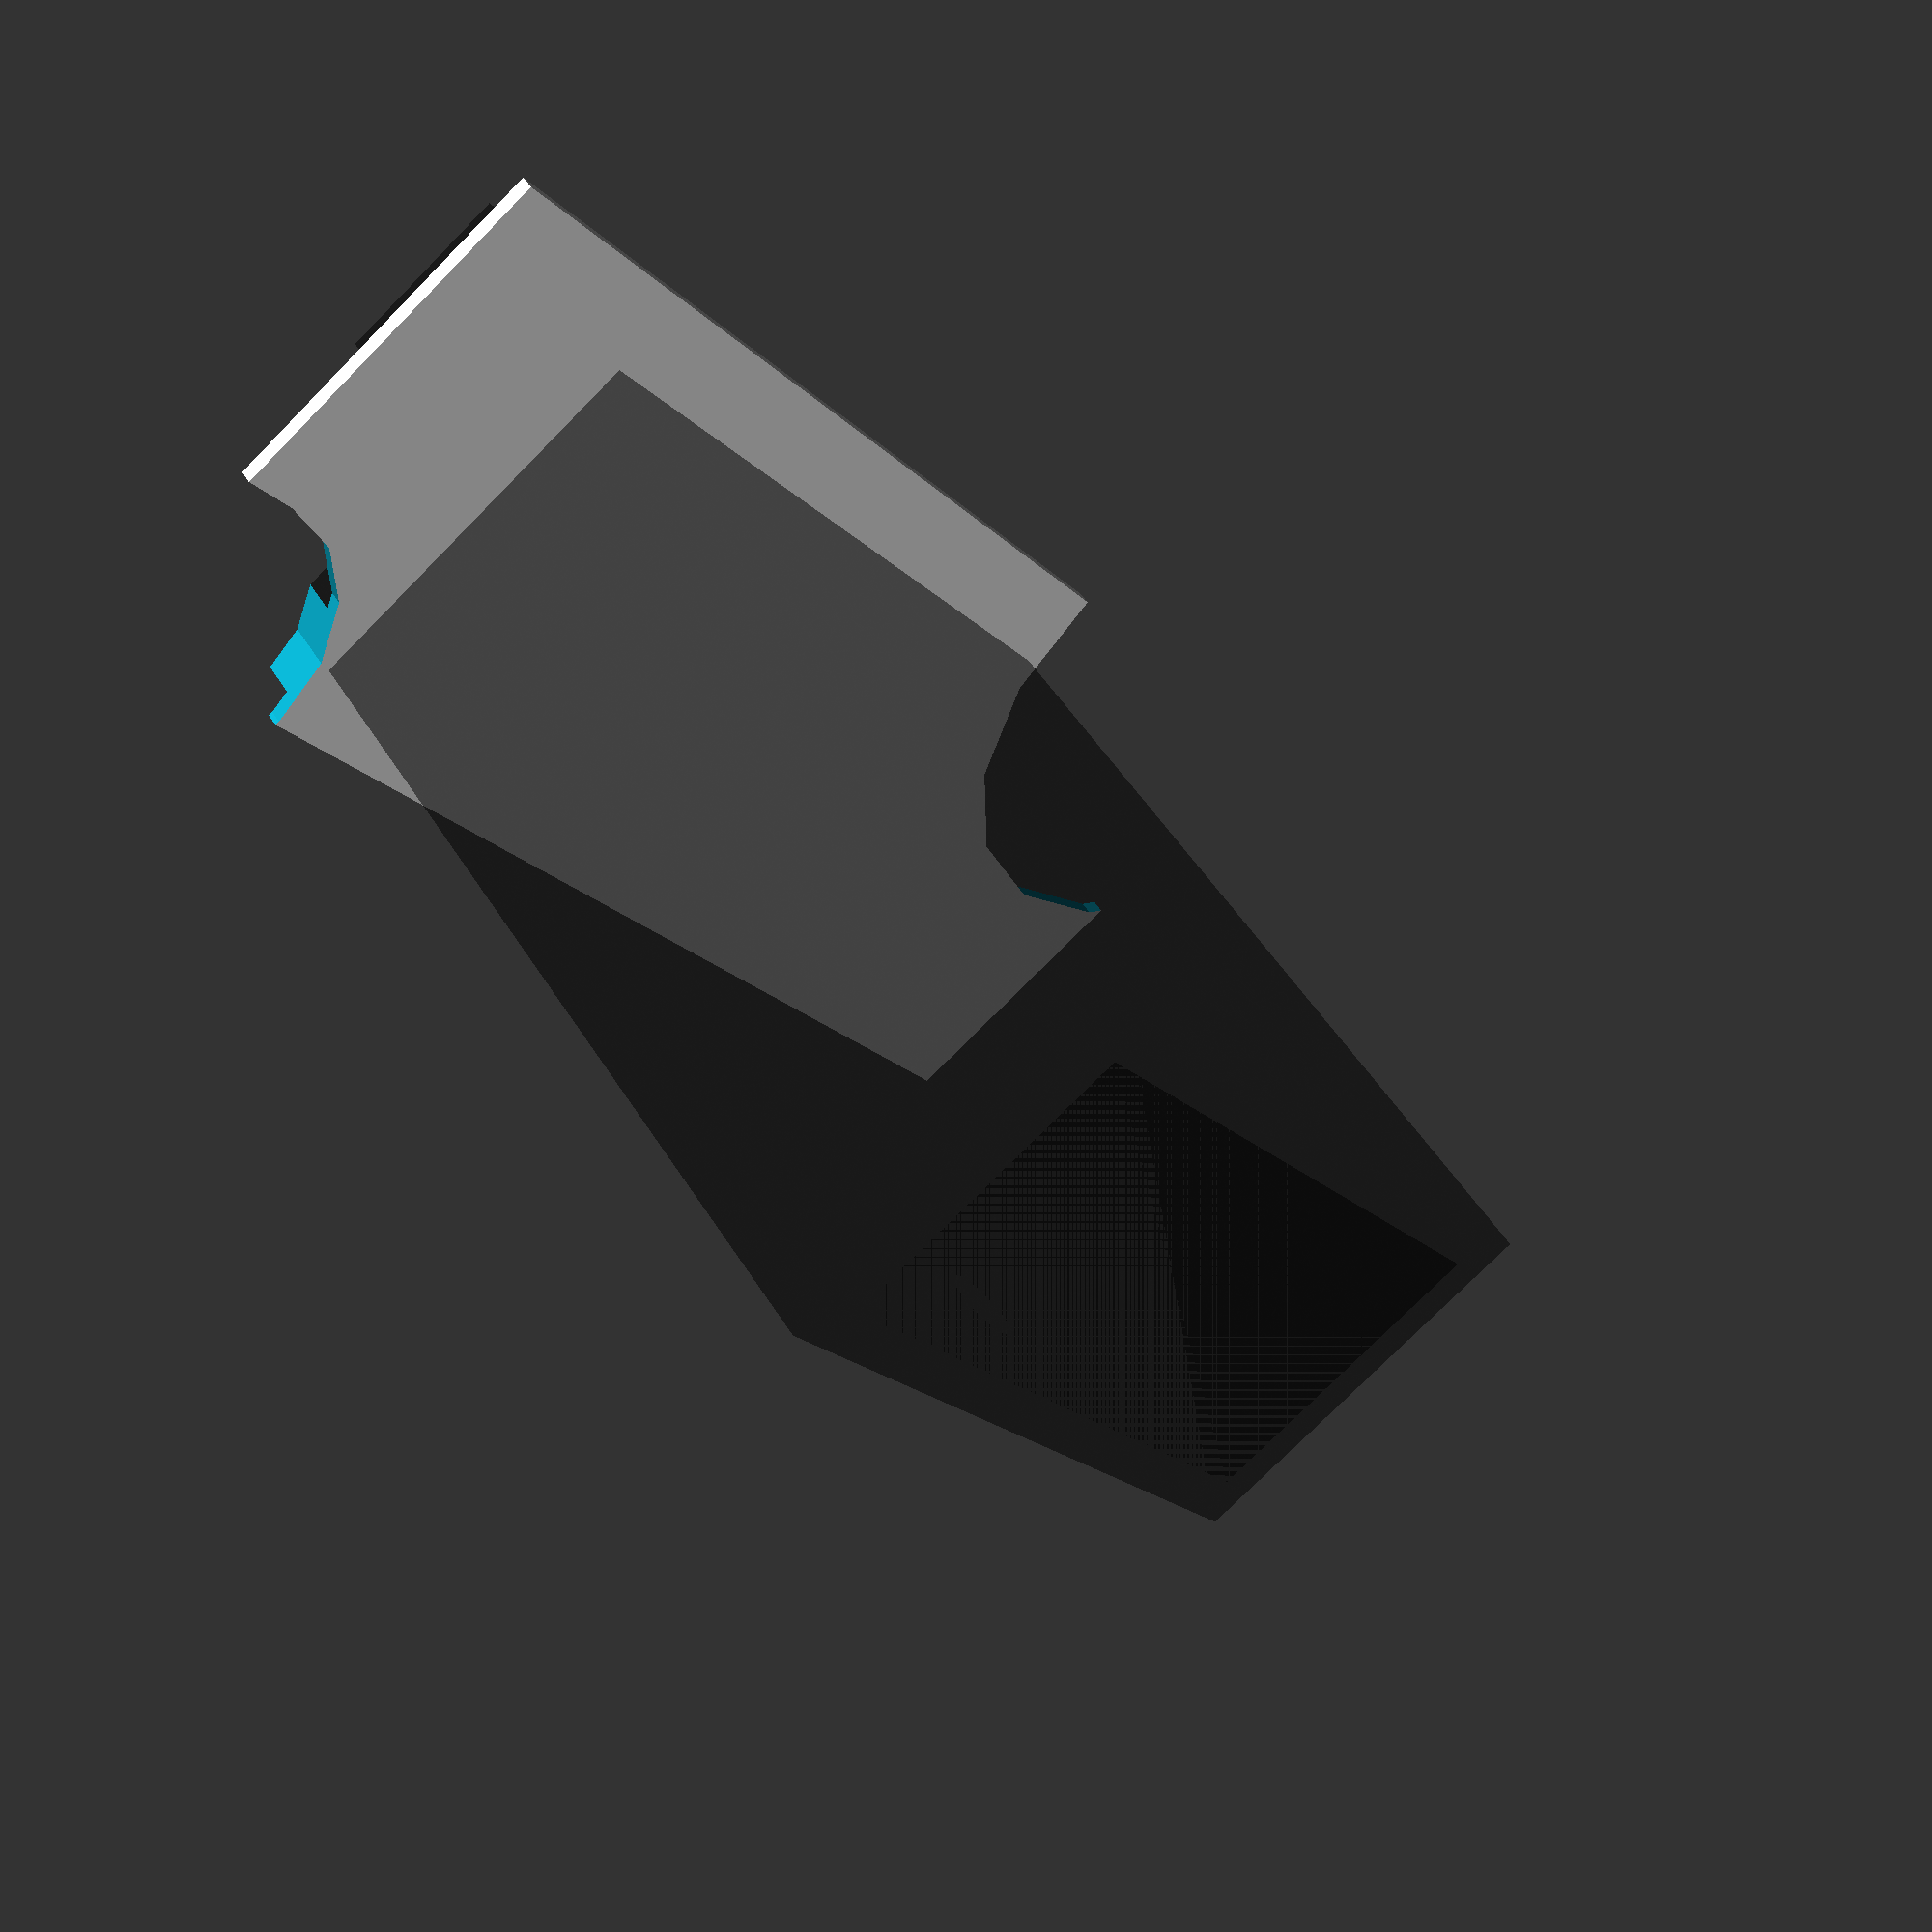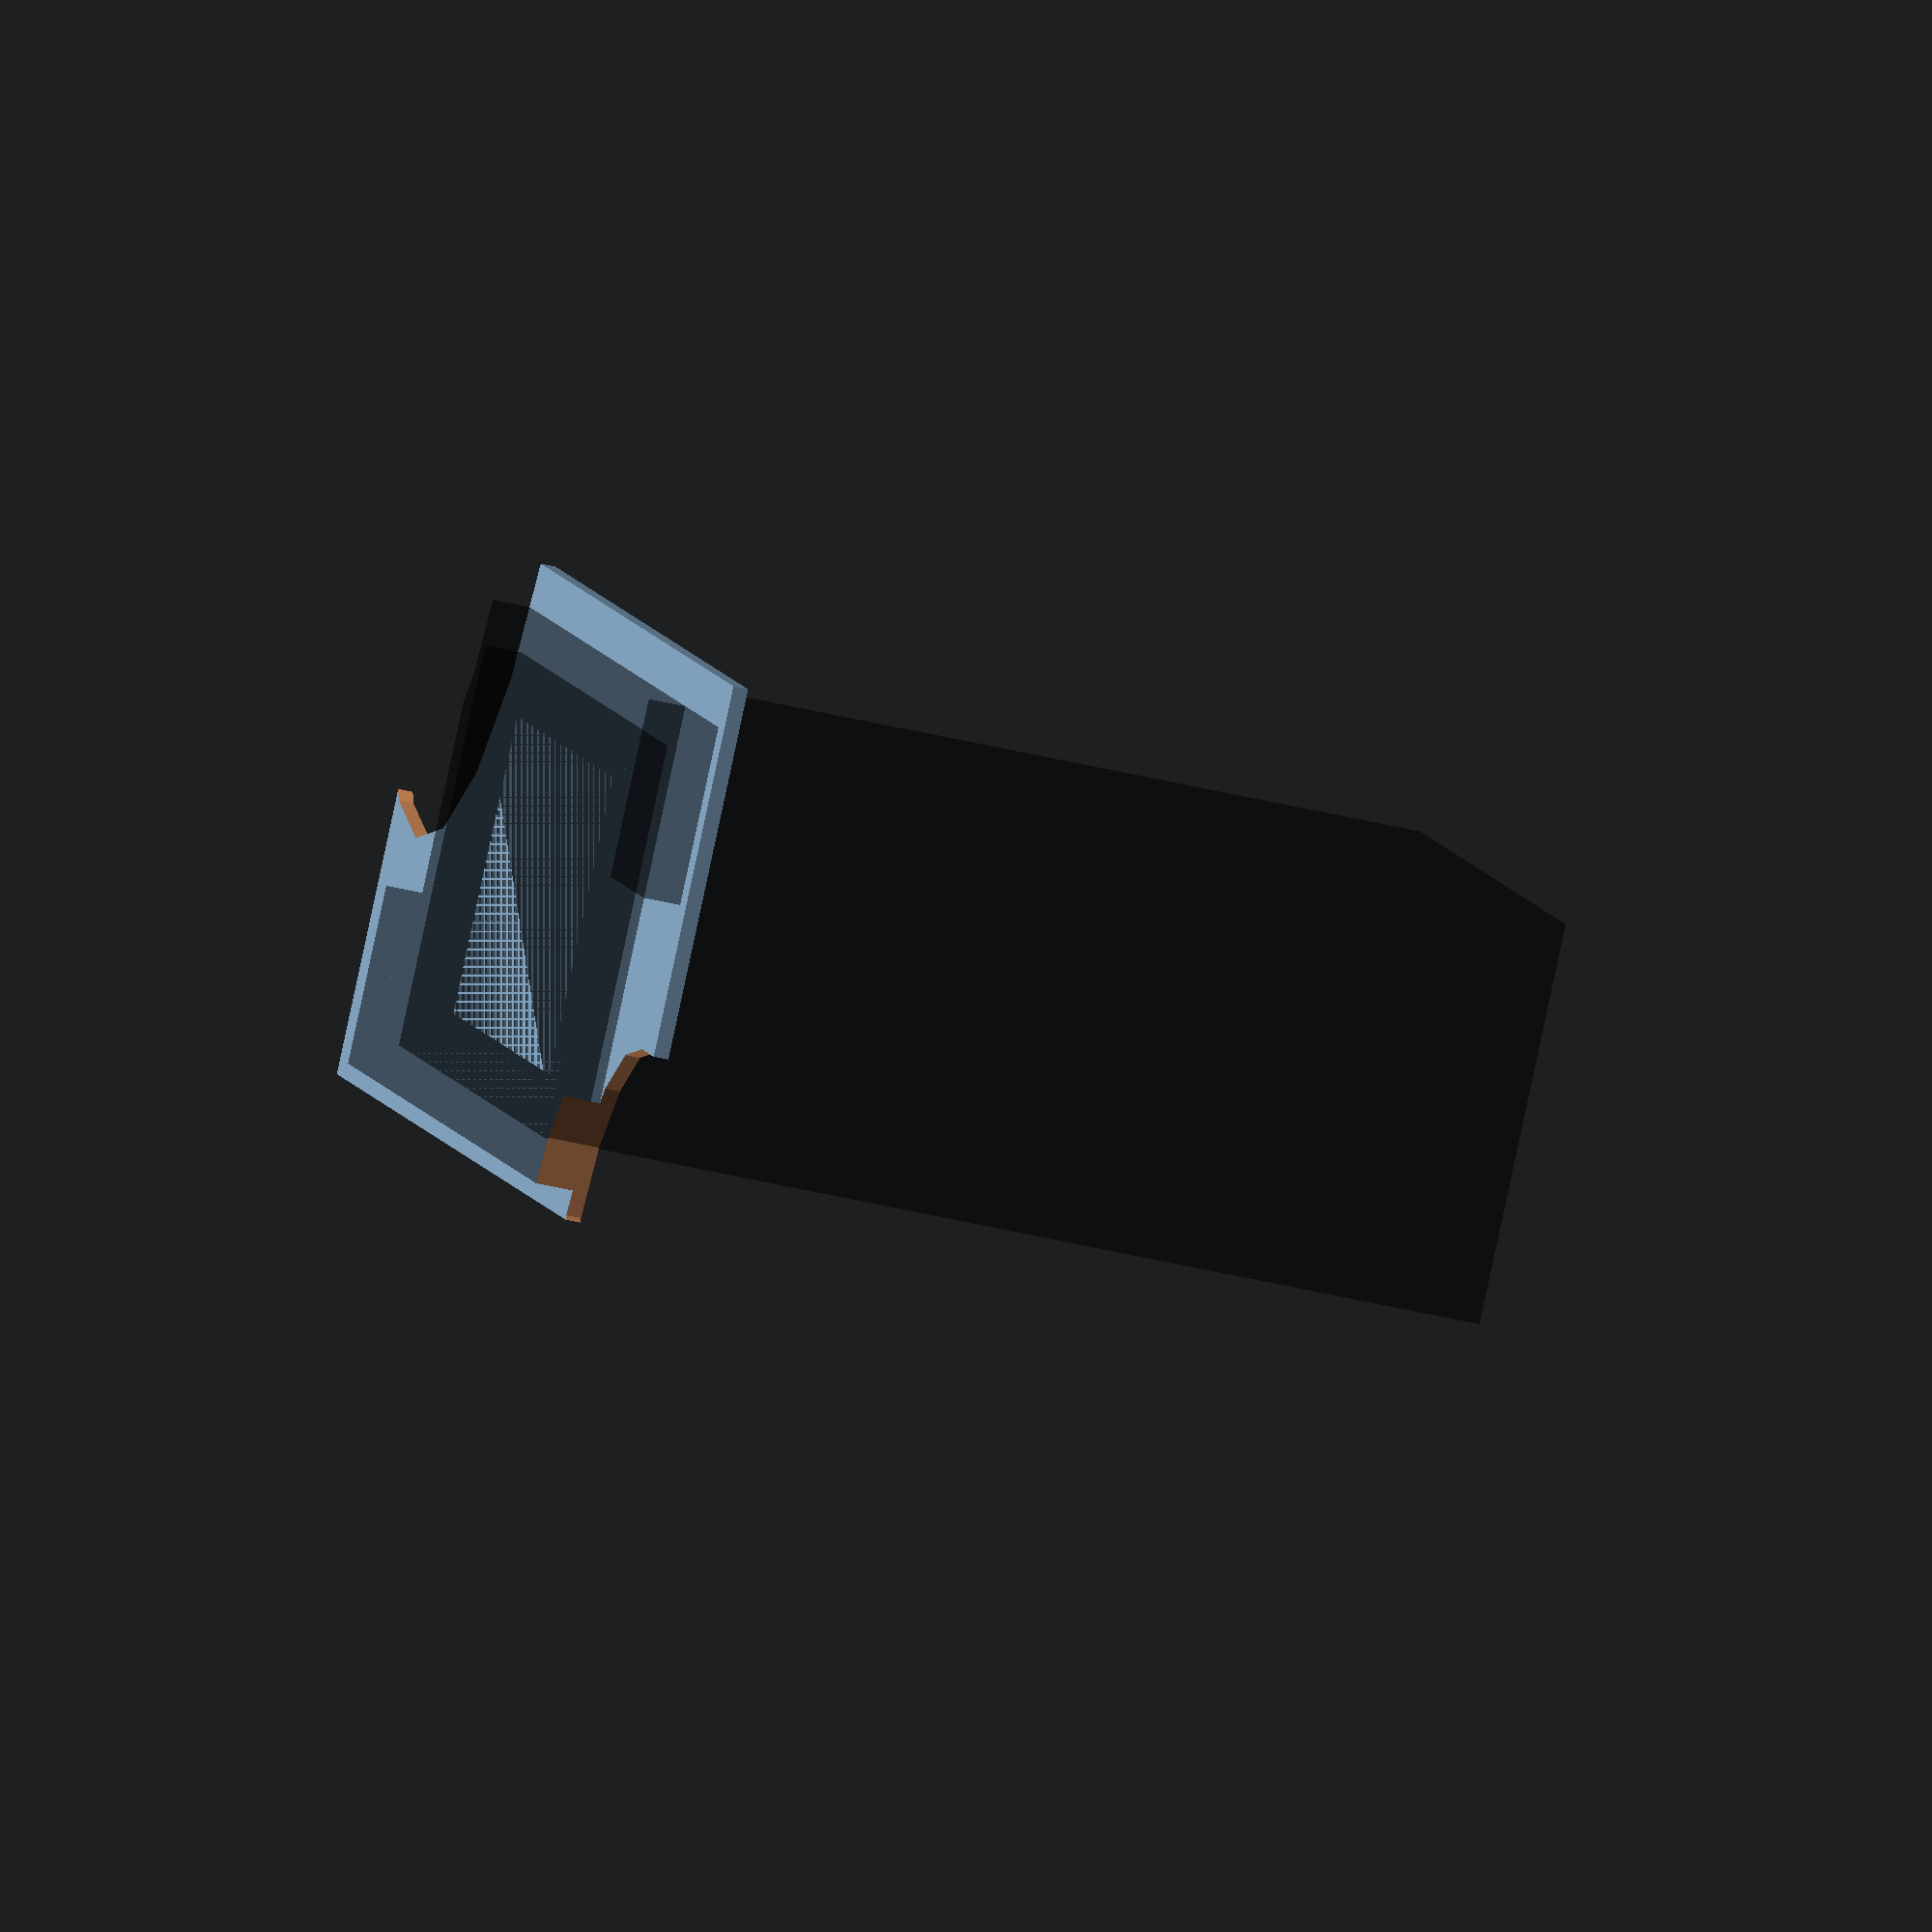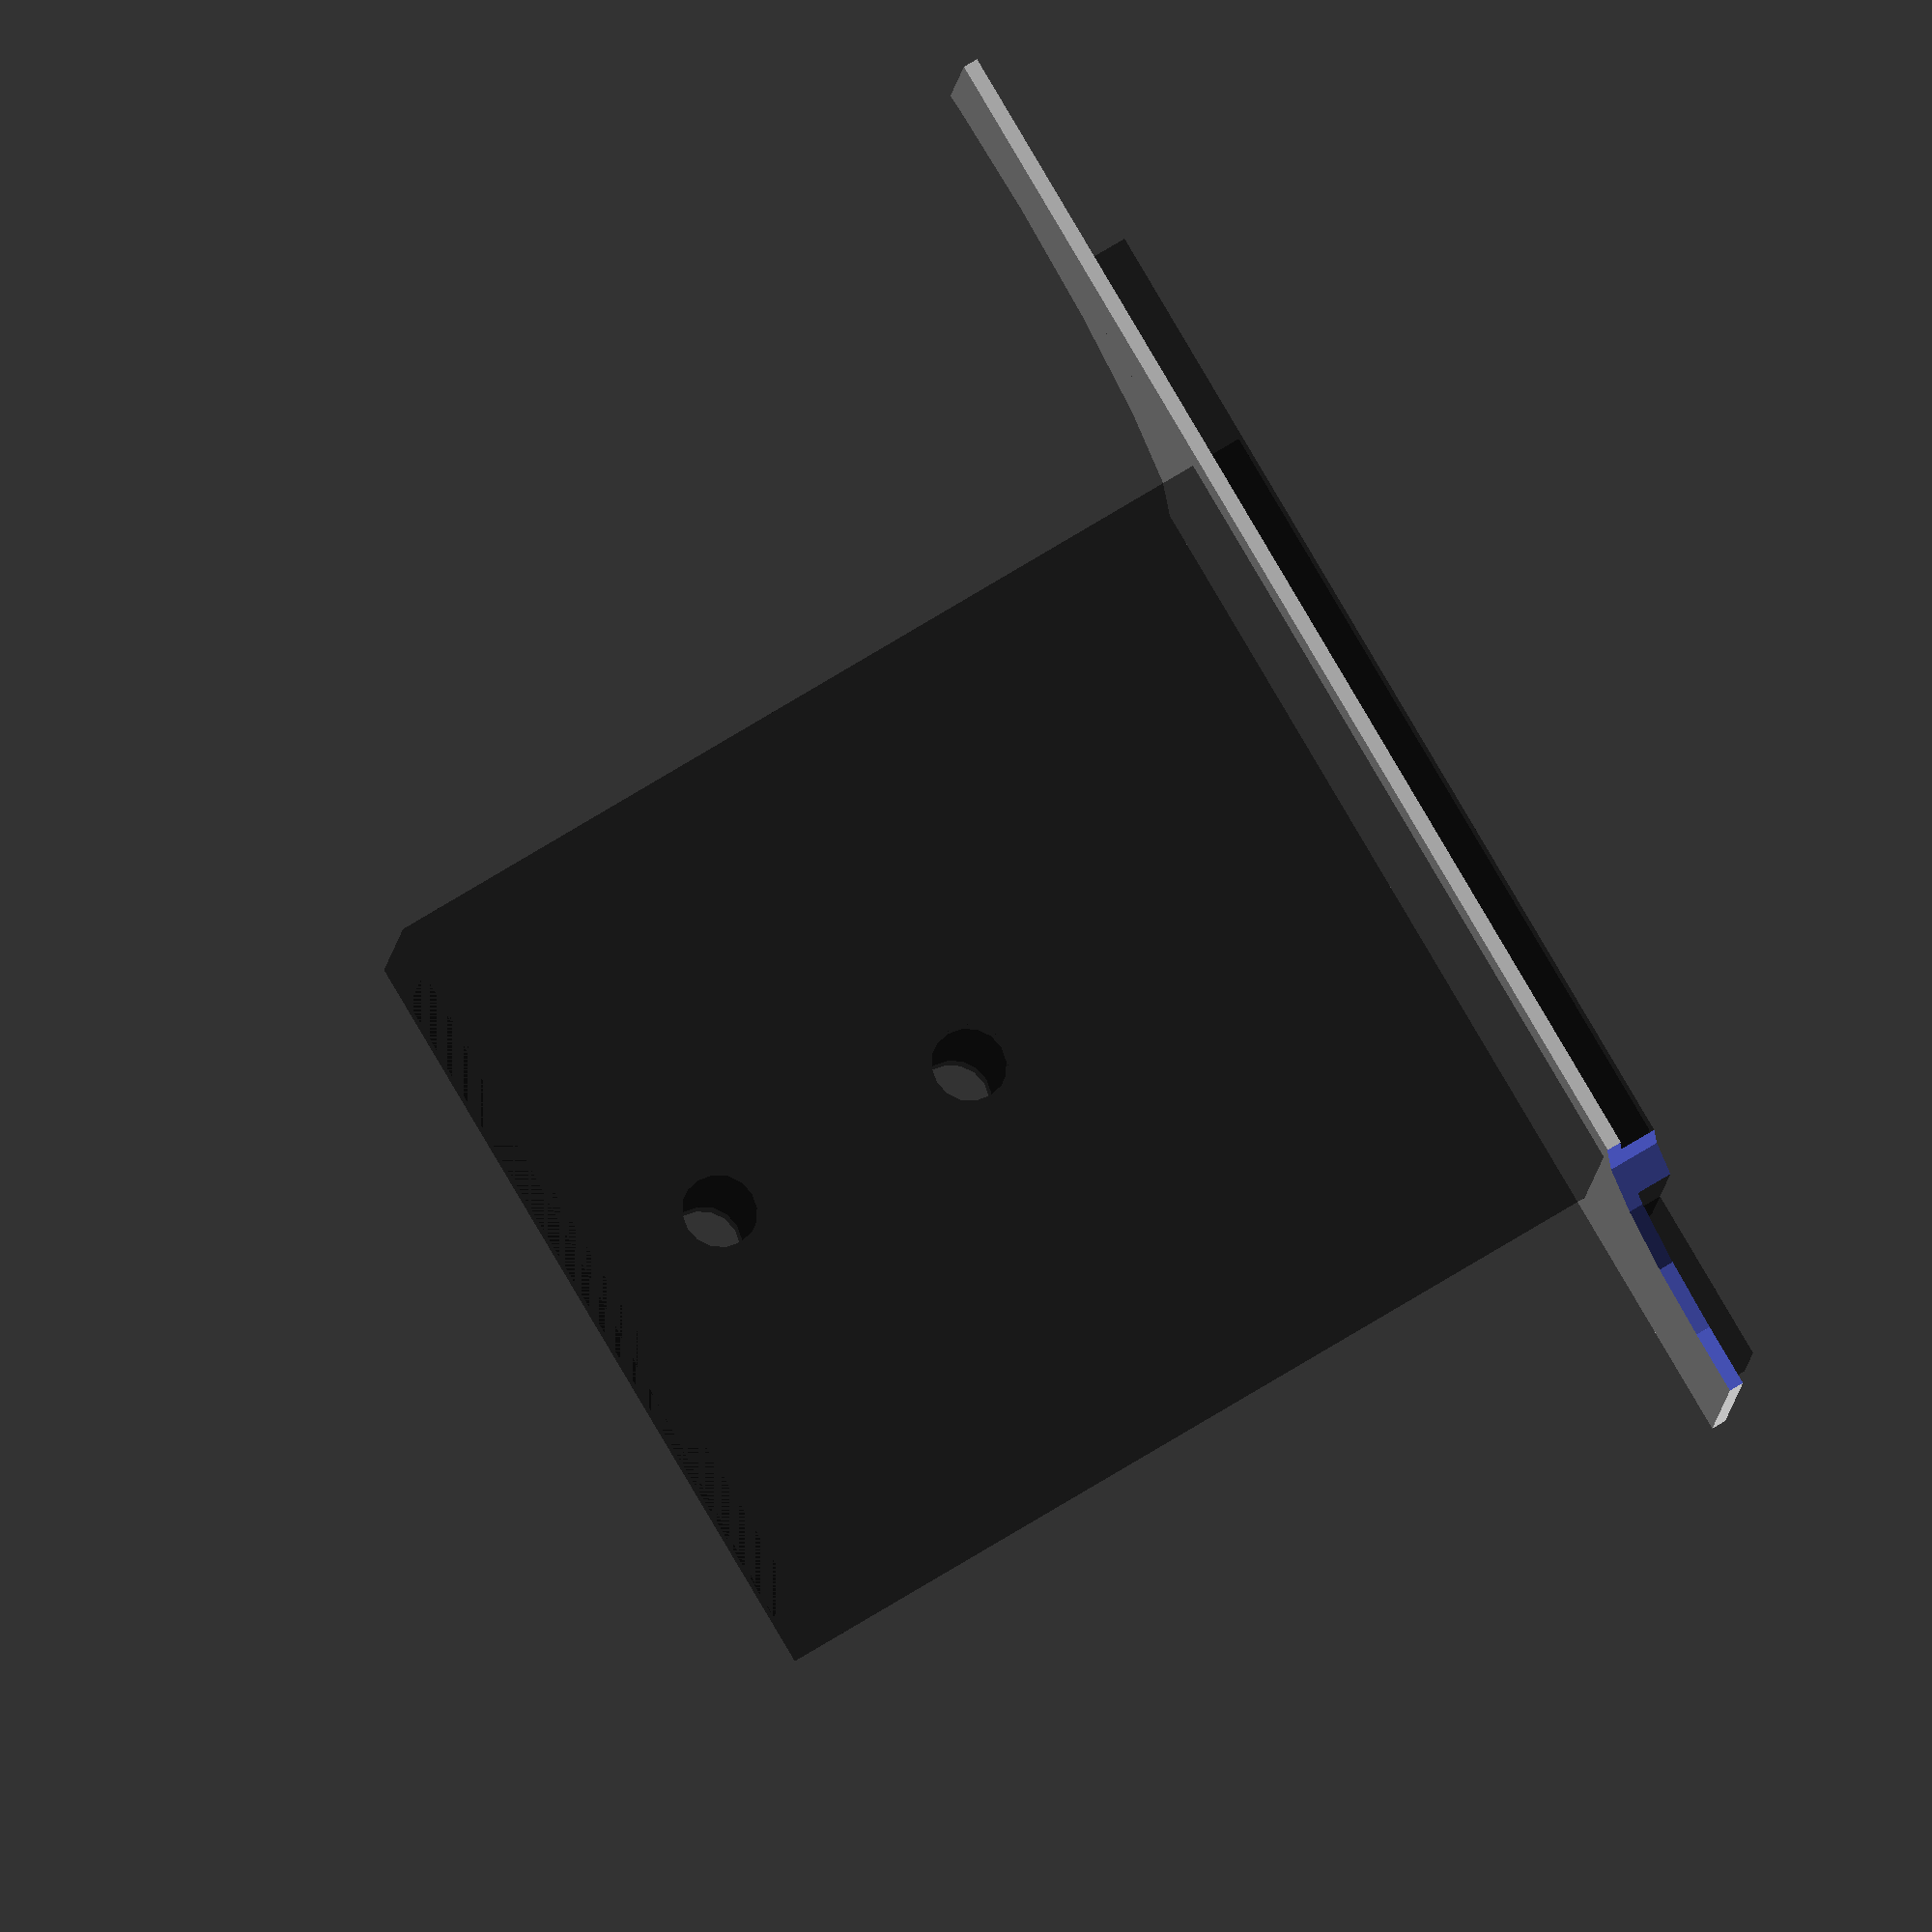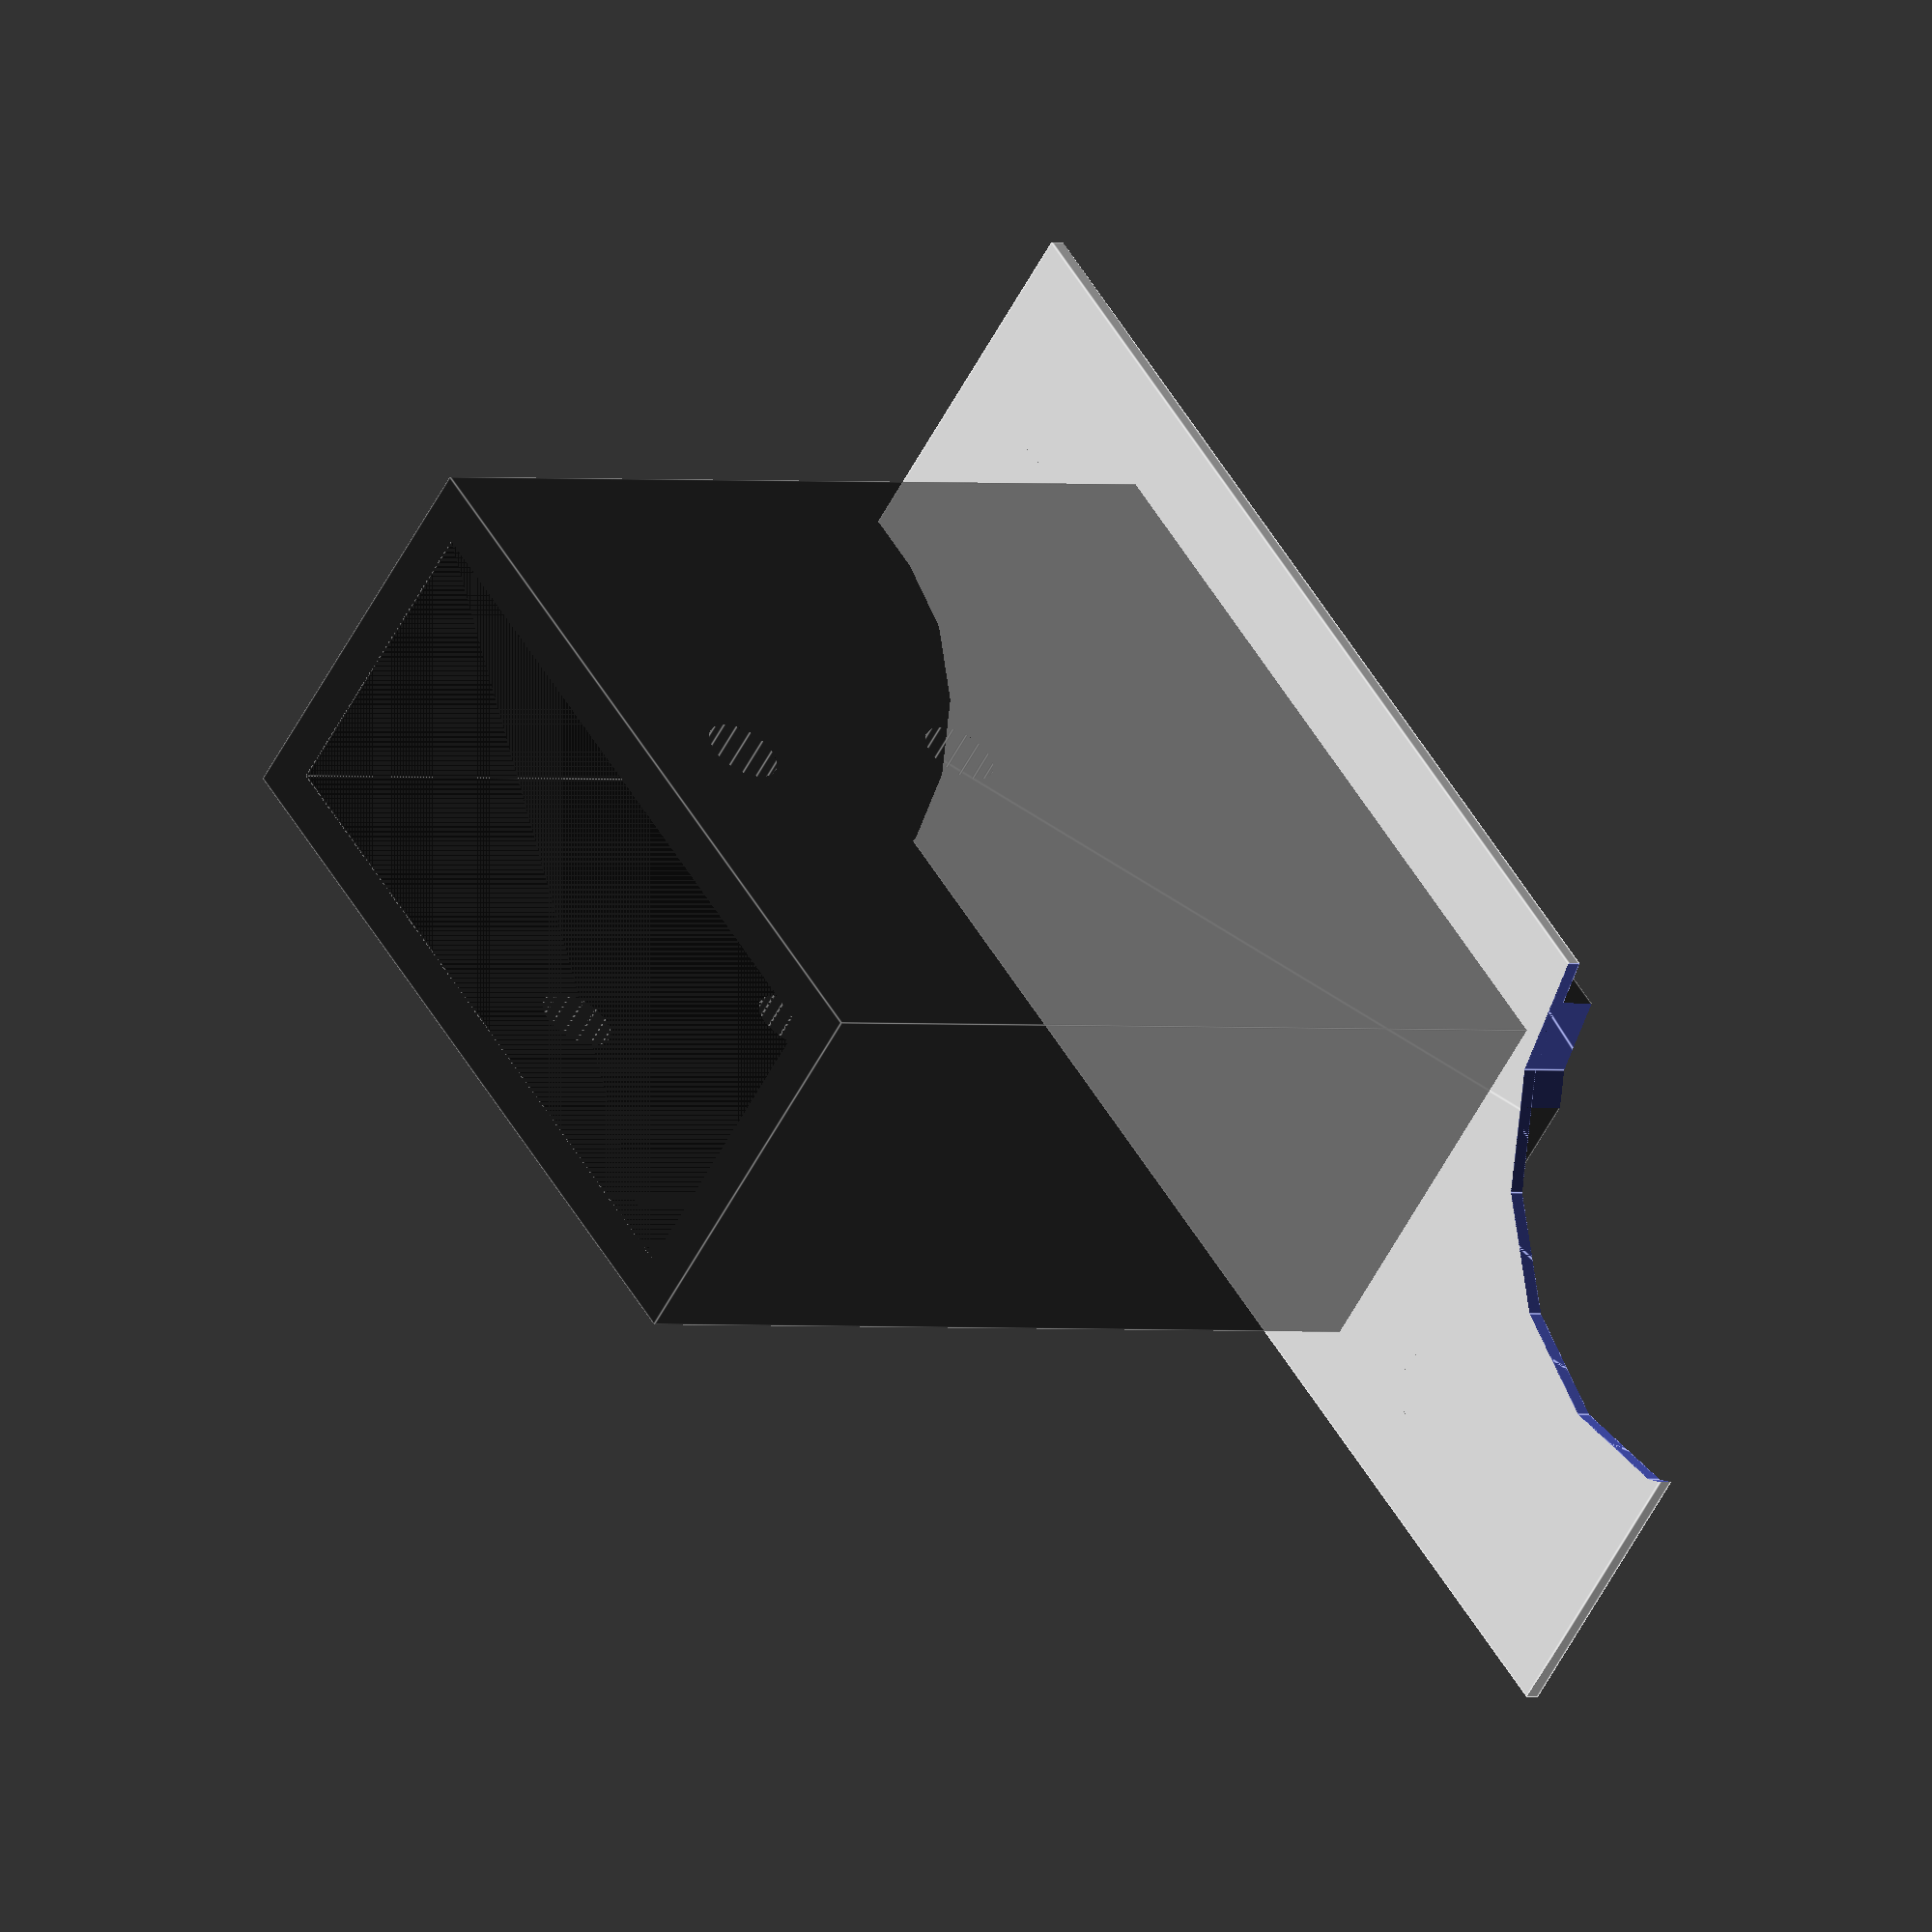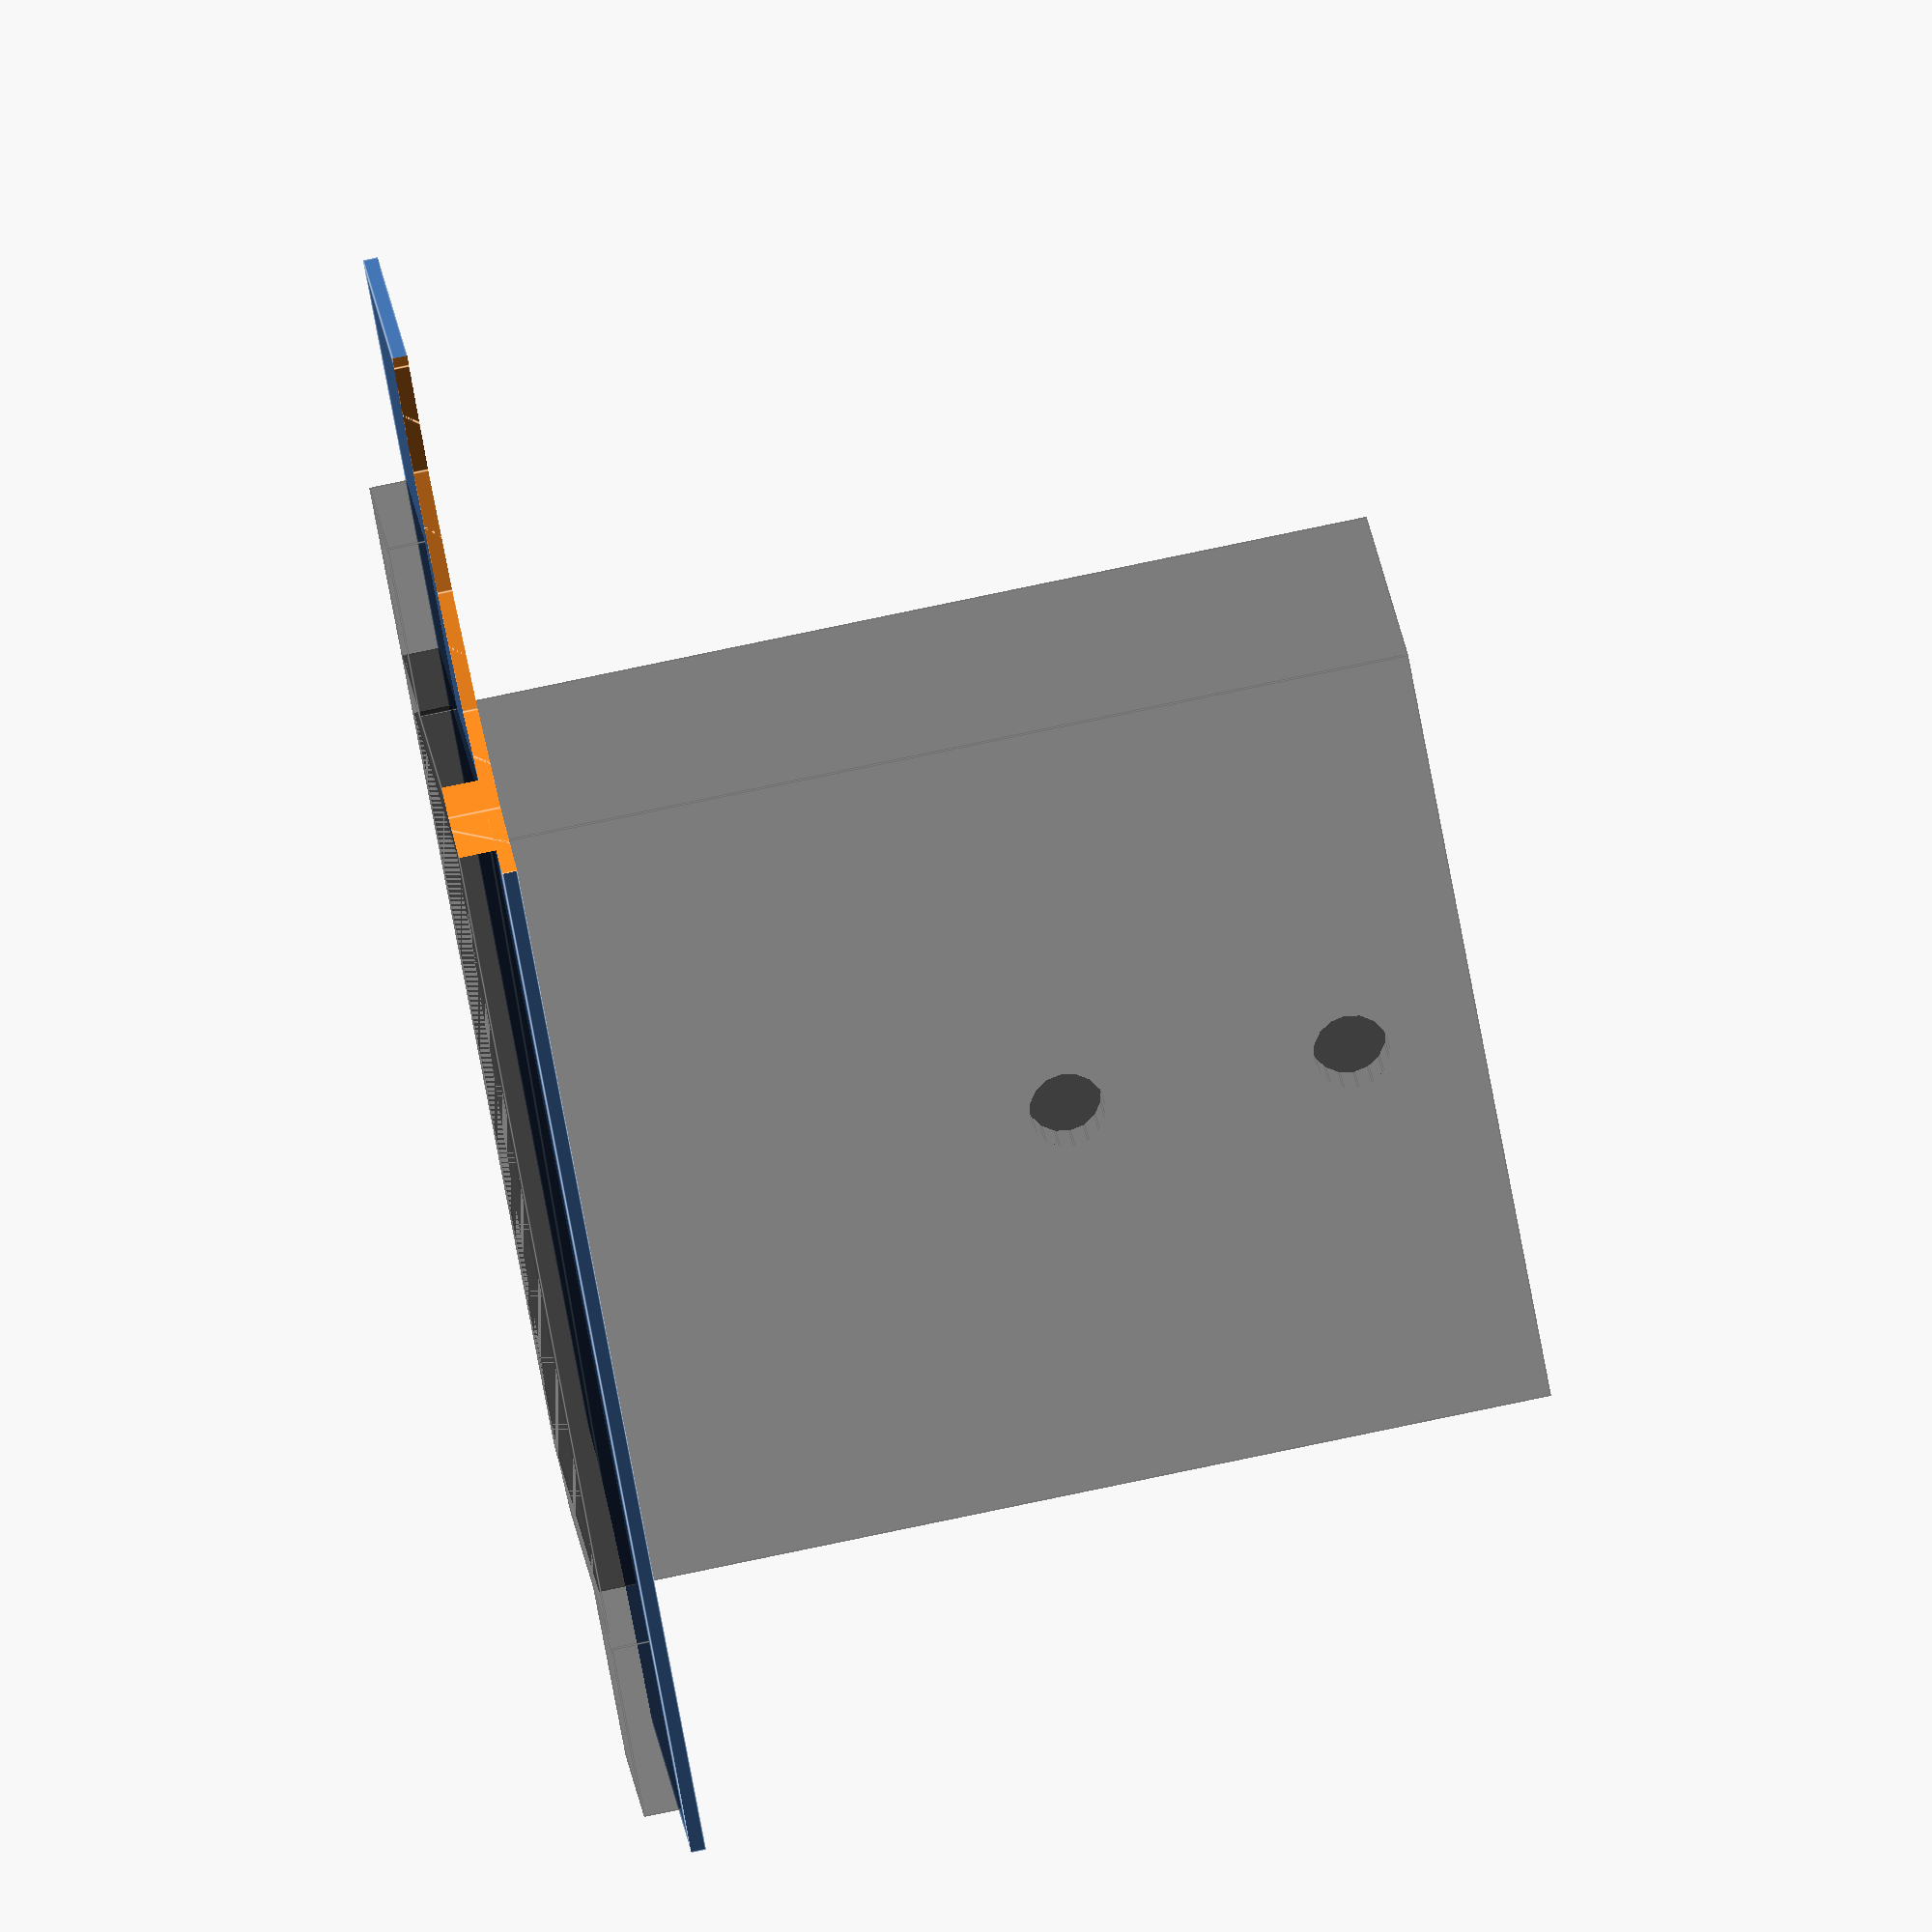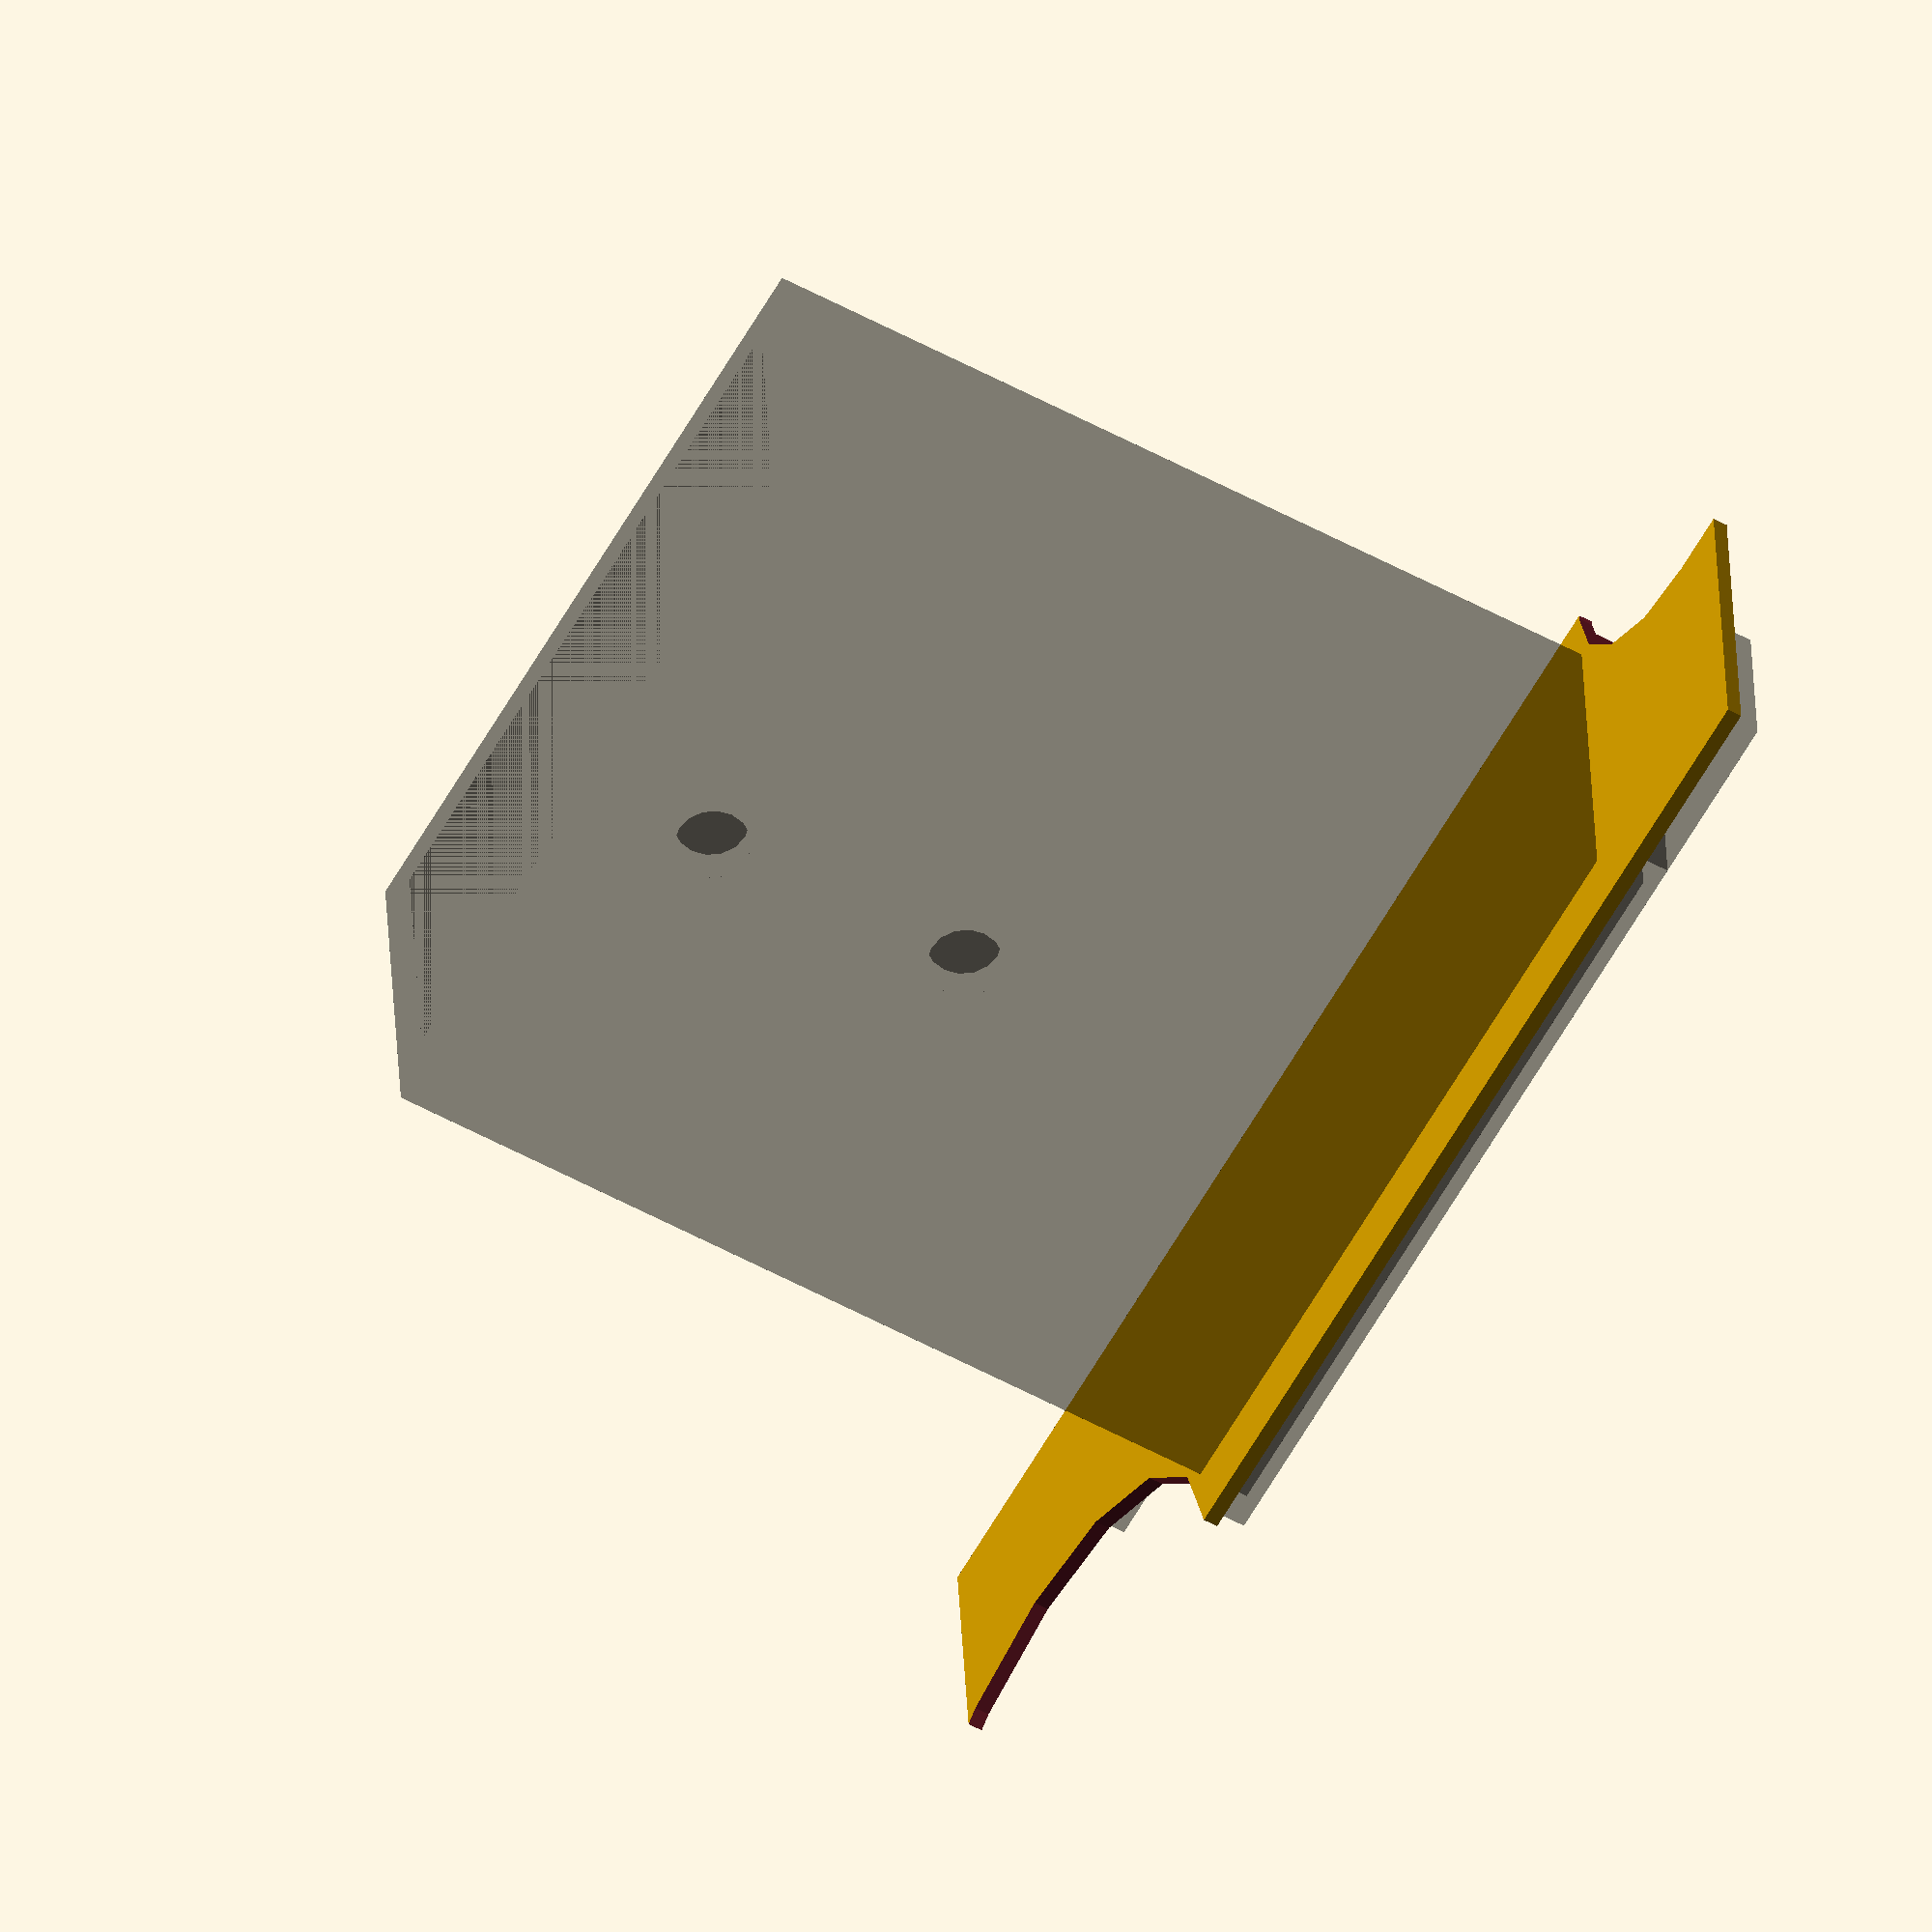
<openscad>
$fn = $preview ? 16 : 64;

woodWidth = 100;
woodHeight = 38;

tlWidth = 70;
tlHeight = 17;
tlRadius = 21; // 

brWidth = 17;
brHeight = 13;
brRadius = 12.7;

module woodInterference()
{
    translate([woodWidth-tlWidth-tlRadius,tlHeight + tlRadius])
    {
        square([tlRadius,100]);
        circle(r=tlRadius);
    }
    translate([woodWidth-brWidth + brRadius, brHeight - brRadius])
    {
        square([100, brRadius]);
        circle(r=brRadius);
    }
}

module wood()
{
    difference()
    {
        square([woodWidth, woodHeight]);
        woodInterference();
    }
}


module sb120()
{
    plugSize = [47, 64, 21];
    hole1Position = 8.6; //from back
    hole2Position = hole1Position + 19.1;
  
    color("grey")
    difference()
    {
        cube(plugSize);
        translate([plugSize.x/2,plugSize.y-hole1Position,0])
            cylinder(h=400, d=5.1, center=true);
        translate([plugSize.x/2,plugSize.y-hole2Position,0])
            cylinder(h=400, d=5.1, center=true);
    }
}

module sb120mount()
{
    plugSize = [47, 64, 21];
    hole1Position = 8.6; //from back
    hole2Position = hole1Position + 19.1;
    
    thickness = 3;
    border = 3;
    difference()
    {
        translate([-thickness, 0, -thickness])
            union()
            {
                cube([plugSize.x+thickness*2,plugSize.y, plugSize.z+thickness*2]);
                translate([-border, 0, -border])
                    cube([plugSize.x+thickness*2+border*2,border, plugSize.z+thickness*2+border*2]);
            }
        cube(plugSize);
        translate([plugSize.x/2,plugSize.y-hole1Position,0])
            cylinder(h=400, d=5.1, center=true);
        translate([plugSize.x/2,plugSize.y-hole2Position,0])
            cylinder(h=400, d=5.1, center=true);
    }
    
    tabSize = 12;
    tabHoleCountersinkHeadDiameter = 10;
    extraSink = 0.5;
    tabHoleDiameter = 5.3; // M5 Durchgang
    translate([-thickness - border - tabSize, 0, -thickness - border])
    {
        difference(){
            cube([tabSize, border, tabSize]);
            translate([tabSize/2, 0, tabSize/2])
                rotate([90, 0, 0])
                {
                    cylinder(h=100, d=tabHoleDiameter, center=true);
                    translate([0, 0, -((tabHoleCountersinkHeadDiameter-tabHoleDiameter)/2*1.14)- extraSink])
                        cylinder(h=(tabHoleCountersinkHeadDiameter-tabHoleDiameter)/2*1.14, d1=tabHoleDiameter, d2=tabHoleCountersinkHeadDiameter);
                    translate([0, 0, -extraSink])
                        cylinder(h=extraSink, d=tabHoleCountersinkHeadDiameter);
                }
        }
    }
    translate([plugSize.x  + thickness + border, 0, plugSize.z + thickness + border - tabSize])
    {
        difference(){
            cube([tabSize, border, tabSize]);
            translate([tabSize/2, 0, tabSize/2])
                rotate([90, 0, 0])
                {
                    cylinder(h=100, d=tabHoleDiameter, center=true);
                    translate([0, 0, -((tabHoleCountersinkHeadDiameter-tabHoleDiameter)/2*1.14)- extraSink])
                        cylinder(h=(tabHoleCountersinkHeadDiameter-tabHoleDiameter)/2*1.14, d1=tabHoleDiameter, d2=tabHoleCountersinkHeadDiameter);
                    translate([0, 0, -extraSink])
                        cylinder(h=extraSink, d=tabHoleCountersinkHeadDiameter);
                }
        }
    }
}

if($preview)
    wood();

//translate([32,8,3])
//    rotate([-90, 0, 0])
//    sb120();


difference()
{
    translate([33,8,3])
        rotate([-90, 0, 0])
        color("black", 0.5)
        {
            sb120mount();
        }
    linear_extrude(10, center=true)
        woodInterference();
}








</openscad>
<views>
elev=309.7 azim=305.3 roll=149.3 proj=p view=wireframe
elev=223.6 azim=229.2 roll=106.1 proj=o view=wireframe
elev=100.2 azim=354.8 roll=300.8 proj=o view=solid
elev=0.7 azim=316.8 roll=228.2 proj=o view=edges
elev=99.4 azim=209.7 roll=101.8 proj=o view=edges
elev=236.0 azim=4.4 roll=299.6 proj=o view=wireframe
</views>
